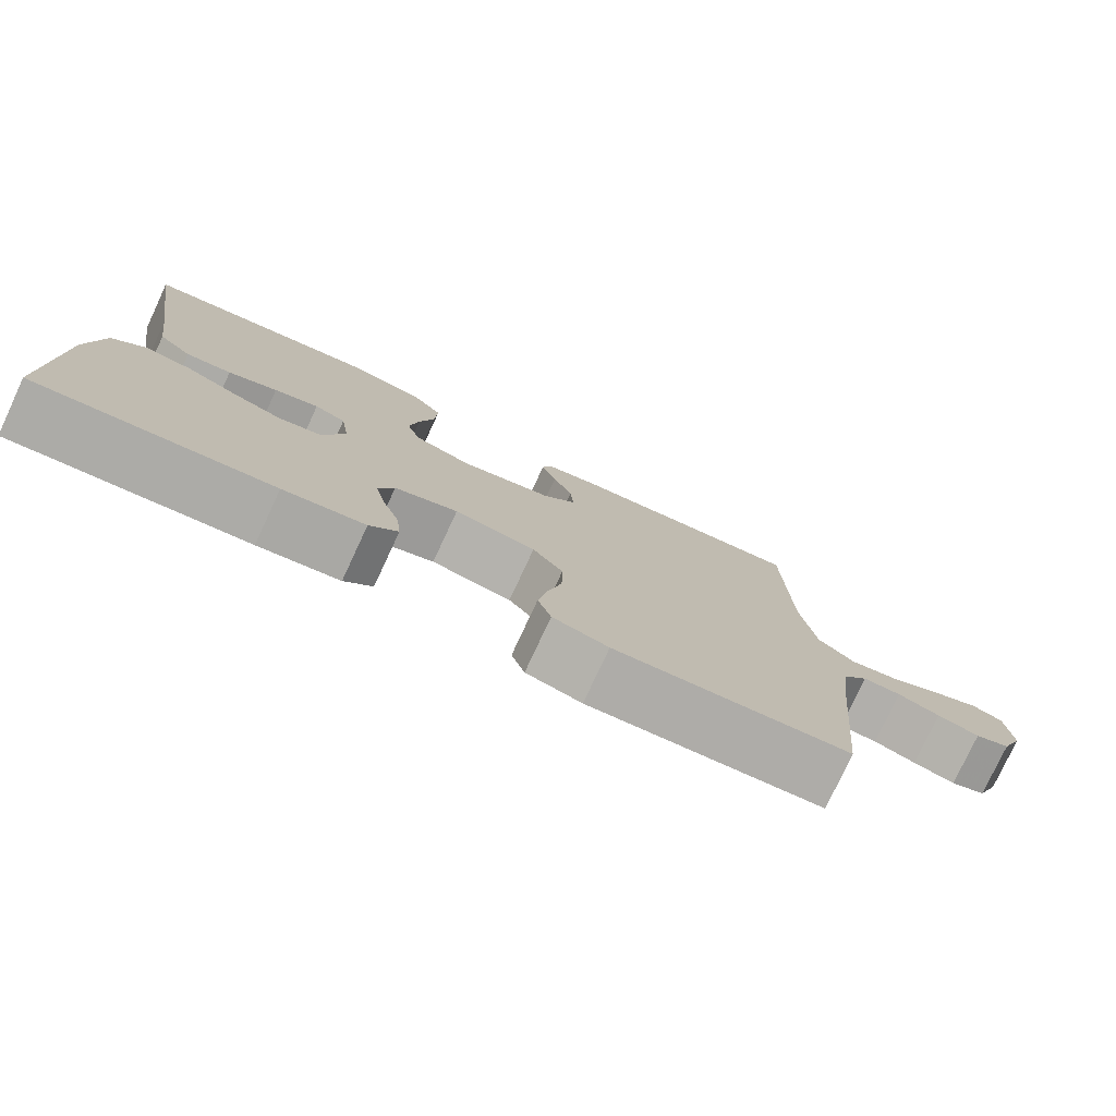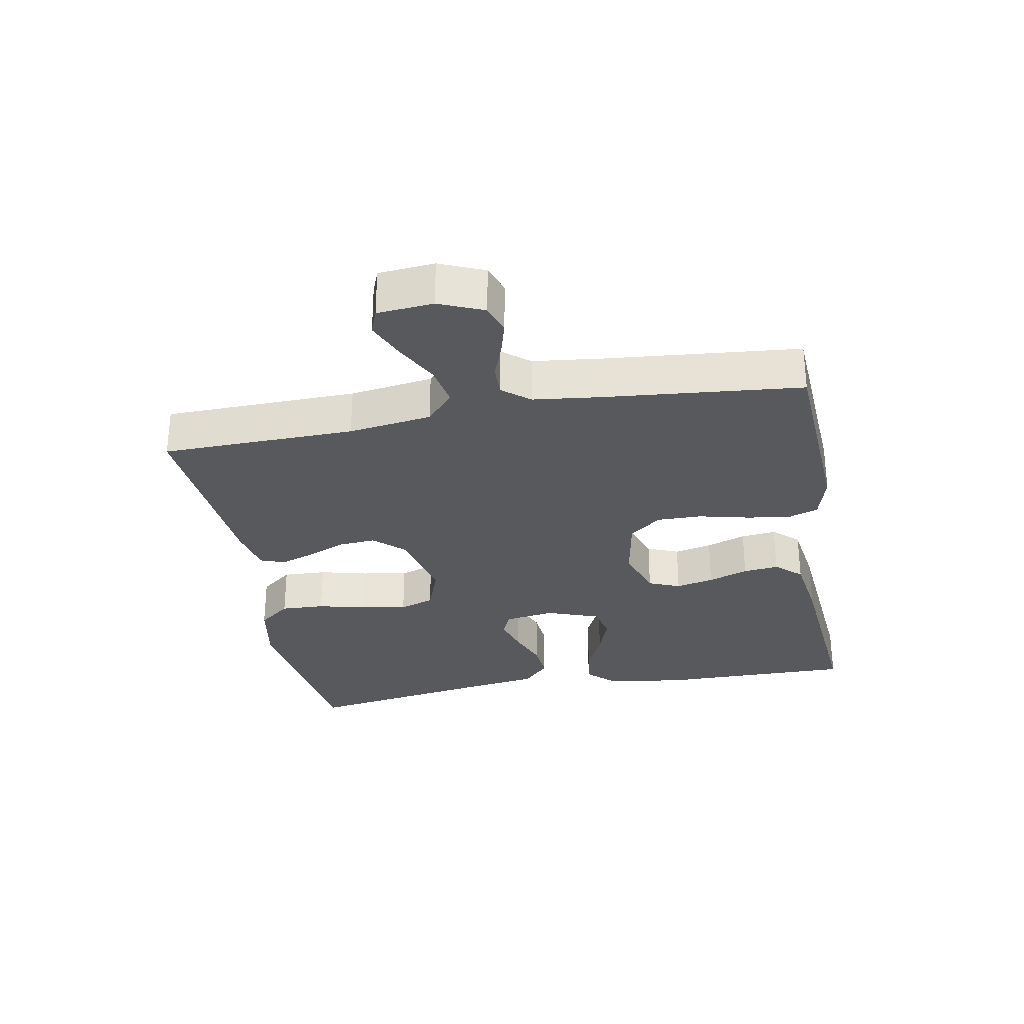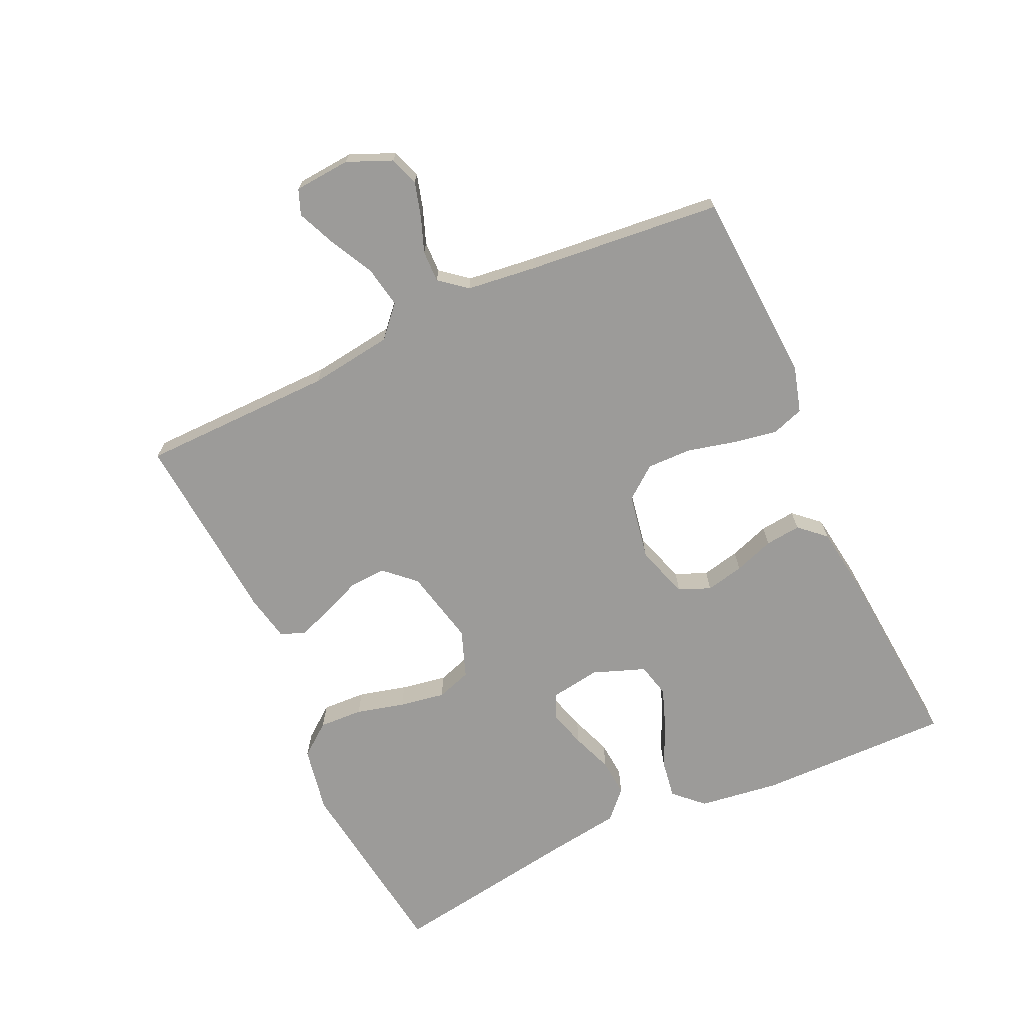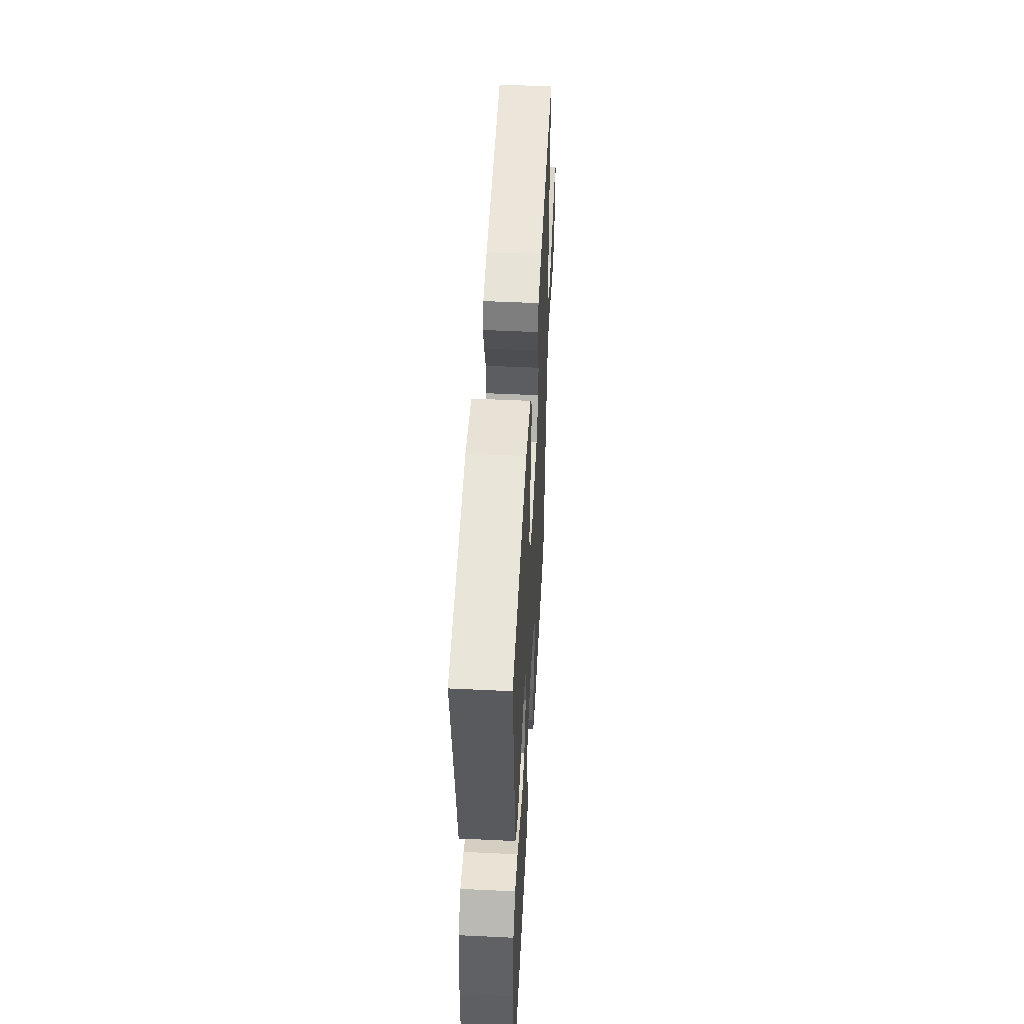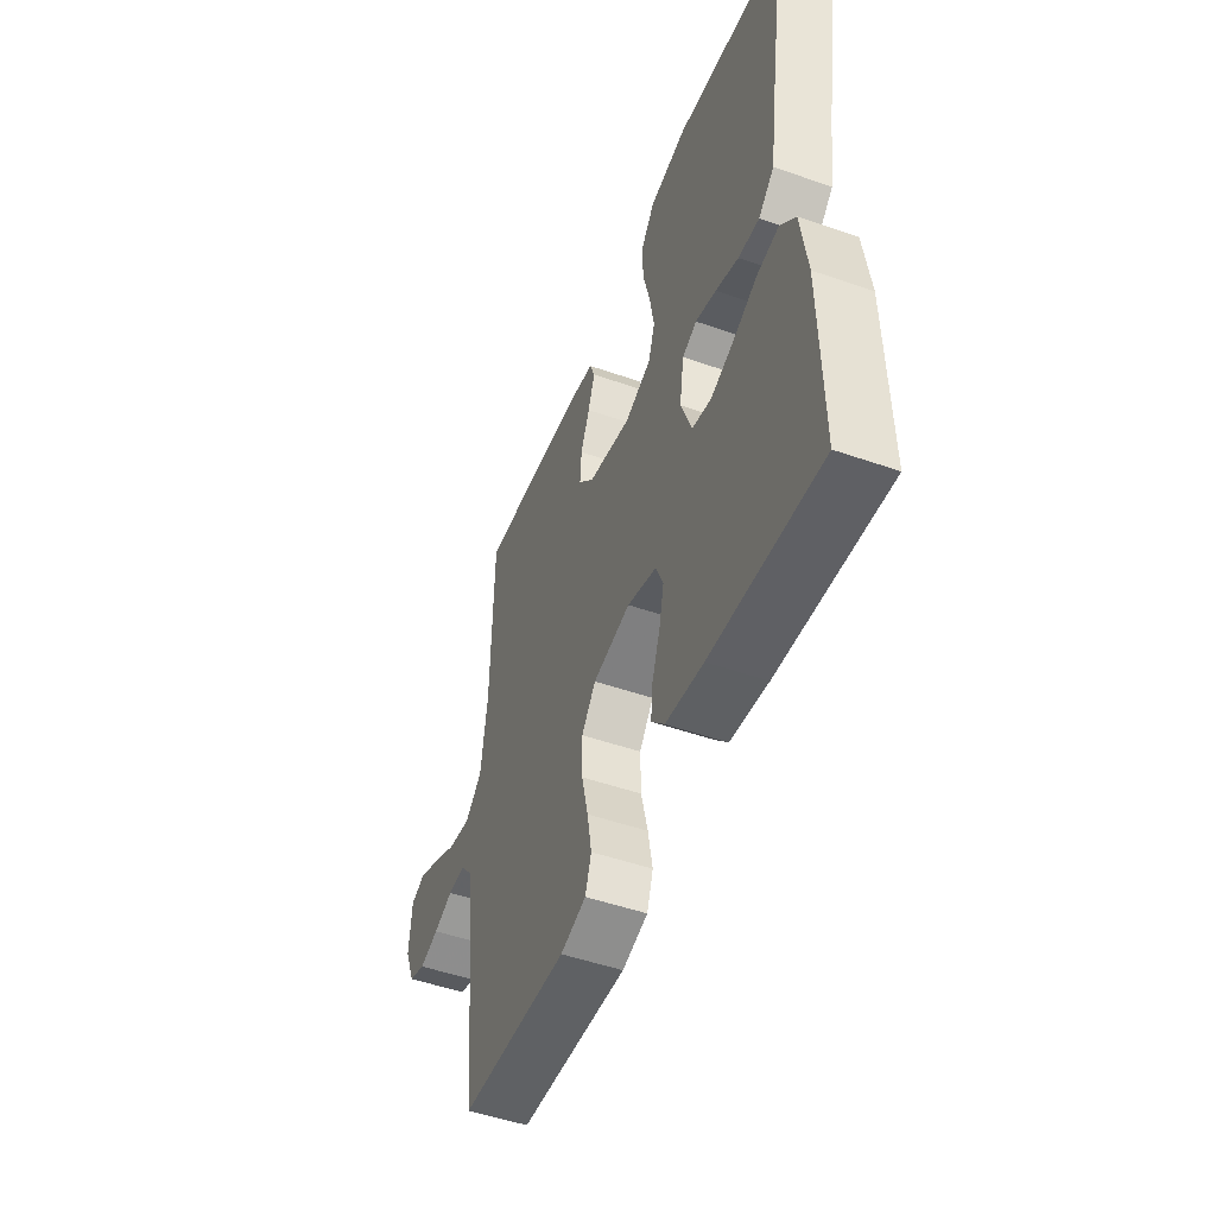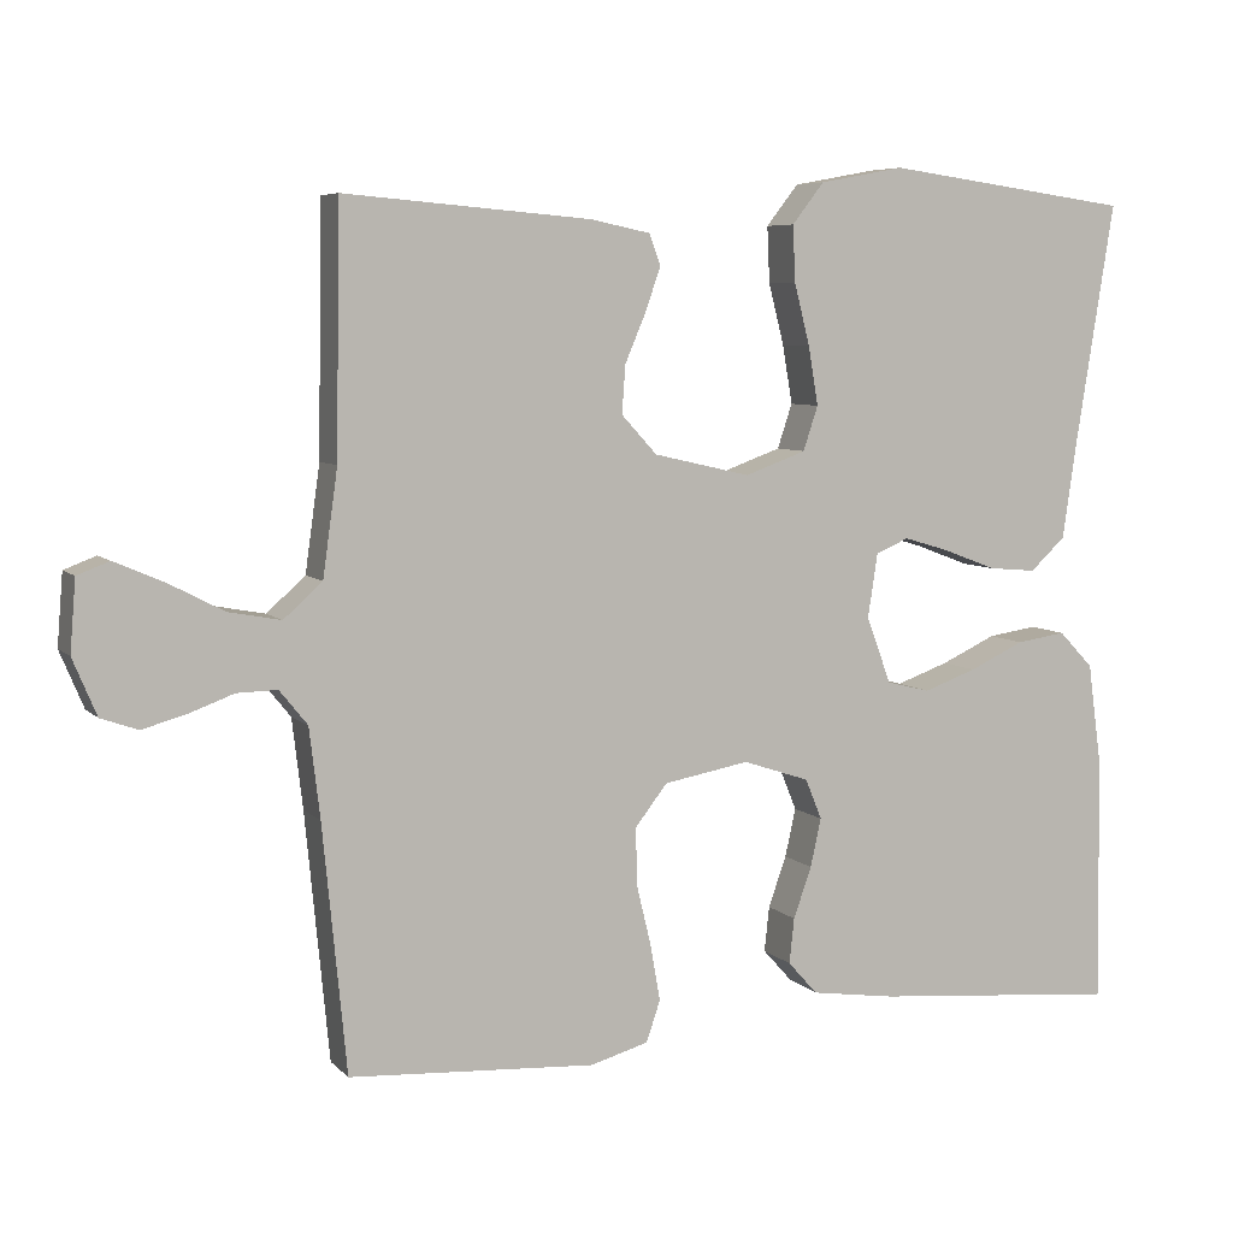
<metadata>
{"format":"obj","ext":"obj","renderer":"f3d","projection":"perspective","resolution":1024,"background":"white","views":[{"elev":-78.0,"azim":-25.0,"up":"+Z"},{"elev":-29.9,"azim":100.5,"up":"+Y"},{"elev":-69.9,"azim":114.6,"up":"+Y"},{"elev":50.4,"azim":-87.0,"up":"+Z"},{"elev":-49.7,"azim":-111.1,"up":"+Z"},{"elev":6.4,"azim":157.4,"up":"+Z"}]}
</metadata>
<code>
v -0.5 0.07 -0.5
v -0.496 0.07 -0.2
v -0.479 0.07 -0.075
v -0.437 0.07 -0.031
v -0.377 0.07 -0.04
v -0.31 0.07 -0.071
v -0.246 0.07 -0.094
v -0.193 0.07 -0.081
v -0.163 0.07 0
v -0.175 0.07 0.078
v -0.215 0.07 0.095
v -0.272 0.07 0.078
v -0.335 0.07 0.054
v -0.393 0.07 0.049
v -0.436 0.07 0.089
v -0.452 0.07 0.2
v -0.5 0.07 0.5
v -0.2 0.07 0.541
v -0.097 0.07 0.522
v -0.058 0.07 0.472
v -0.061 0.07 0.404
v -0.08 0.07 0.329
v -0.092 0.07 0.258
v -0.074 0.07 0.204
v 0 0.07 0.177
v 0.118 0.07 0.204
v 0.161 0.07 0.251
v 0.157 0.07 0.309
v 0.132 0.07 0.368
v 0.113 0.07 0.422
v 0.127 0.07 0.46
v 0.2 0.07 0.475
v 0.5 0.07 0.5
v 0.505 0.07 0.2
v 0.523 0.07 0.071
v 0.57 0.07 0.029
v 0.634 0.07 0.041
v 0.701 0.07 0.076
v 0.761 0.07 0.102
v 0.8 0.07 0.087
v 0.807 0.07 0
v 0.778 0.07 -0.069
v 0.733 0.07 -0.085
v 0.679 0.07 -0.07
v 0.625 0.07 -0.05
v 0.576 0.07 -0.049
v 0.542 0.07 -0.091
v 0.529 0.07 -0.2
v 0.5 0.07 -0.5
v 0.2 0.07 -0.518
v 0.129 0.07 -0.498
v 0.112 0.07 -0.448
v 0.124 0.07 -0.38
v 0.142 0.07 -0.305
v 0.143 0.07 -0.236
v 0.104 0.07 -0.186
v 0 0.07 -0.167
v -0.081 0.07 -0.194
v -0.101 0.07 -0.243
v -0.088 0.07 -0.302
v -0.066 0.07 -0.364
v -0.06 0.07 -0.419
v -0.096 0.07 -0.459
v -0.2 0.07 -0.474
v -0.5 0 -0.5
v -0.496 0 -0.2
v -0.479 0 -0.075
v -0.437 0 -0.031
v -0.377 0 -0.04
v -0.31 0 -0.071
v -0.246 0 -0.094
v -0.193 0 -0.081
v -0.163 0 0
v -0.175 0 0.078
v -0.215 0 0.095
v -0.272 0 0.078
v -0.335 0 0.054
v -0.393 0 0.049
v -0.436 0 0.089
v -0.452 0 0.2
v -0.5 0 0.5
v -0.2 0 0.541
v -0.097 0 0.522
v -0.058 0 0.472
v -0.061 0 0.404
v -0.08 0 0.329
v -0.092 0 0.258
v -0.074 0 0.204
v 0 0 0.177
v 0.118 0 0.204
v 0.161 0 0.251
v 0.157 0 0.309
v 0.132 0 0.368
v 0.113 0 0.422
v 0.127 0 0.46
v 0.2 0 0.475
v 0.5 0 0.5
v 0.505 0 0.2
v 0.523 0 0.071
v 0.57 0 0.029
v 0.634 0 0.041
v 0.701 0 0.076
v 0.761 0 0.102
v 0.8 0 0.087
v 0.807 0 0
v 0.778 0 -0.069
v 0.733 0 -0.085
v 0.679 0 -0.07
v 0.625 0 -0.05
v 0.576 0 -0.049
v 0.542 0 -0.091
v 0.529 0 -0.2
v 0.5 0 -0.5
v 0.2 0 -0.518
v 0.129 0 -0.498
v 0.112 0 -0.448
v 0.124 0 -0.38
v 0.142 0 -0.305
v 0.143 0 -0.236
v 0.104 0 -0.186
v 0 0 -0.167
v -0.081 0 -0.194
v -0.101 0 -0.243
v -0.088 0 -0.302
v -0.066 0 -0.364
v -0.06 0 -0.419
v -0.096 0 -0.459
v -0.2 0 -0.474
f 60 61 62 63
f 59 60 63 64
f 58 59 64 1
f 51 52 53 54
f 49 50 51 54
f 48 49 54 55
f 47 48 55 56
f 42 43 44 45
f 40 41 42 45
f 40 45 46
f 37 38 39 40
f 37 40 46
f 36 37 46 47
f 31 32 33 34
f 31 34 35
f 28 29 30 31
f 28 31 35
f 27 28 35 36
f 19 20 21 22
f 19 22 23
f 16 17 18 19
f 16 19 23
f 15 16 23 24
f 12 13 14 15
f 11 12 15 24
f 3 4 5 6
f 3 6 7
f 58 1 2 3
f 57 58 3 7
f 26 27 36 47
f 25 26 47 56
f 10 11 24 25
f 9 10 25 56
f 8 9 56 57
f 7 8 57
f 127 126 125 124
f 128 127 124 123
f 65 128 123 122
f 118 117 116 115
f 118 115 114 113
f 119 118 113 112
f 120 119 112 111
f 109 108 107 106
f 109 106 105 104
f 110 109 104
f 104 103 102 101
f 110 104 101
f 111 110 101 100
f 98 97 96 95
f 99 98 95
f 95 94 93 92
f 99 95 92
f 100 99 92 91
f 86 85 84 83
f 87 86 83
f 83 82 81 80
f 87 83 80
f 88 87 80 79
f 79 78 77 76
f 88 79 76 75
f 70 69 68 67
f 71 70 67
f 67 66 65 122
f 71 67 122 121
f 111 100 91 90
f 120 111 90 89
f 89 88 75 74
f 120 89 74 73
f 121 120 73 72
f 121 72 71
f 1 65 66 2
f 2 66 67 3
f 3 67 68 4
f 4 68 69 5
f 5 69 70 6
f 6 70 71 7
f 7 71 72 8
f 8 72 73 9
f 9 73 74 10
f 10 74 75 11
f 11 75 76 12
f 12 76 77 13
f 13 77 78 14
f 14 78 79 15
f 15 79 80 16
f 16 80 81 17
f 17 81 82 18
f 18 82 83 19
f 19 83 84 20
f 20 84 85 21
f 21 85 86 22
f 22 86 87 23
f 23 87 88 24
f 24 88 89 25
f 25 89 90 26
f 26 90 91 27
f 27 91 92 28
f 28 92 93 29
f 29 93 94 30
f 30 94 95 31
f 31 95 96 32
f 32 96 97 33
f 33 97 98 34
f 34 98 99 35
f 35 99 100 36
f 36 100 101 37
f 37 101 102 38
f 38 102 103 39
f 39 103 104 40
f 40 104 105 41
f 41 105 106 42
f 42 106 107 43
f 43 107 108 44
f 44 108 109 45
f 45 109 110 46
f 46 110 111 47
f 47 111 112 48
f 48 112 113 49
f 49 113 114 50
f 50 114 115 51
f 51 115 116 52
f 52 116 117 53
f 53 117 118 54
f 54 118 119 55
f 55 119 120 56
f 56 120 121 57
f 57 121 122 58
f 58 122 123 59
f 59 123 124 60
f 60 124 125 61
f 61 125 126 62
f 62 126 127 63
f 63 127 128 64
f 64 128 65 1

</code>
